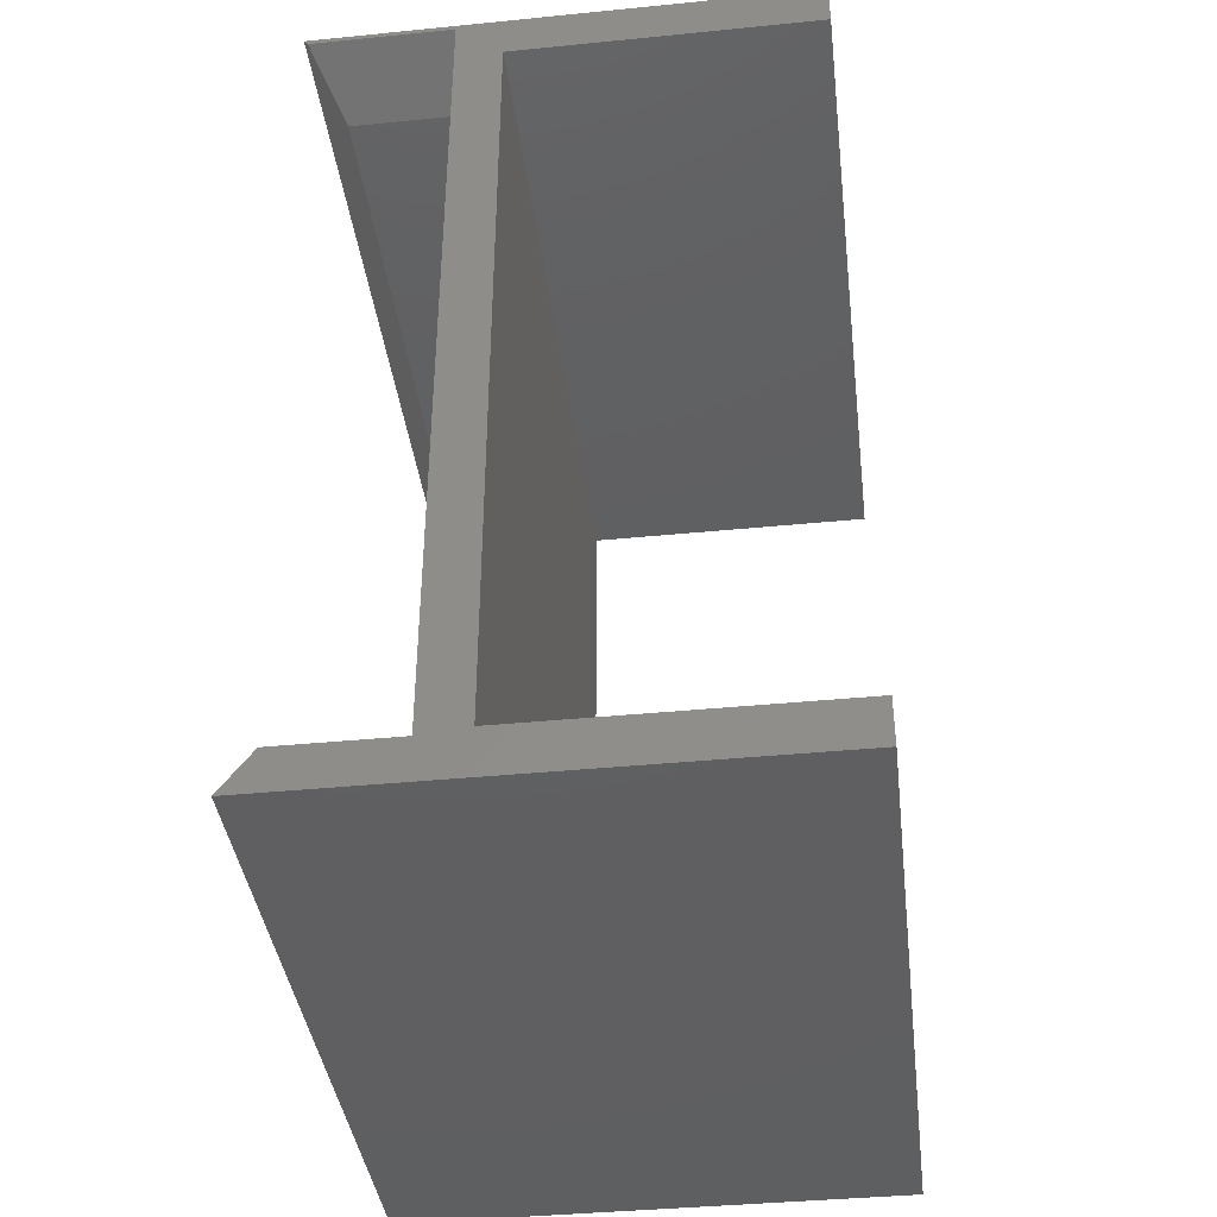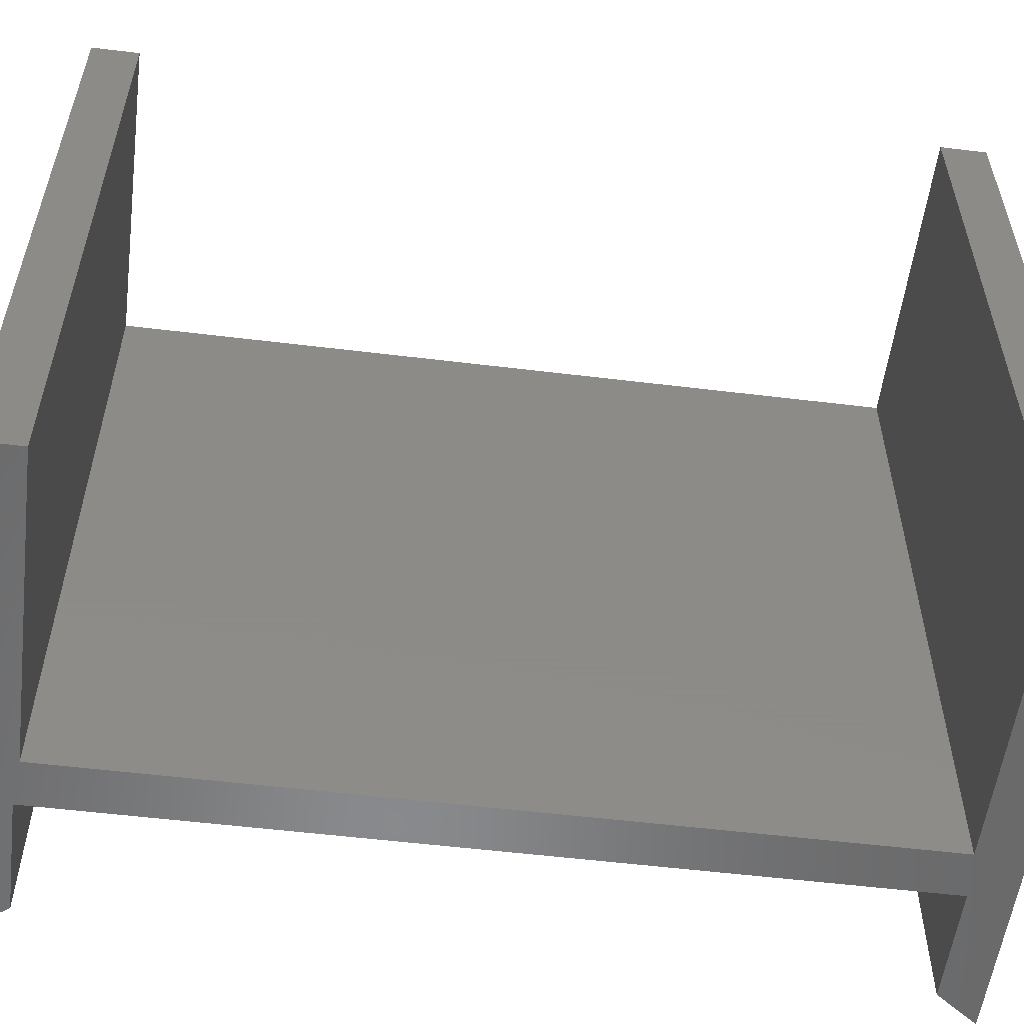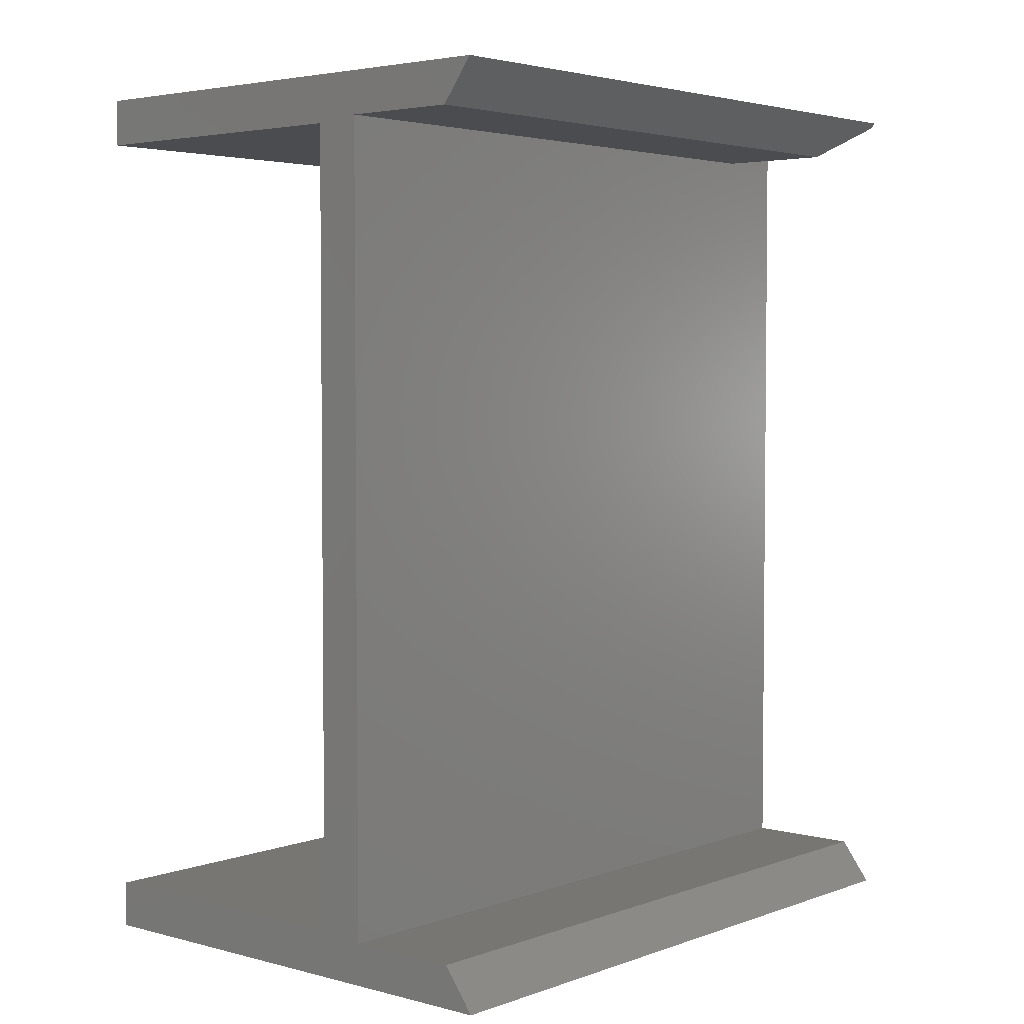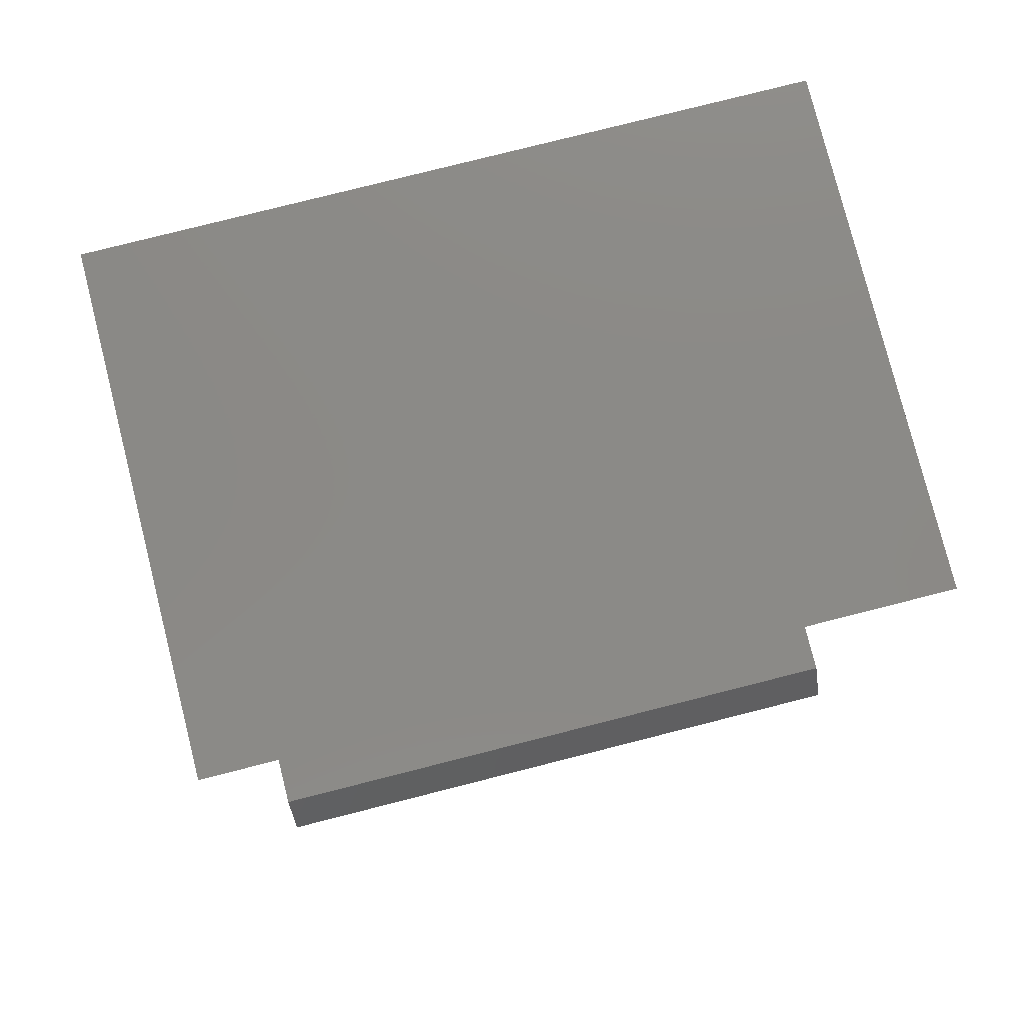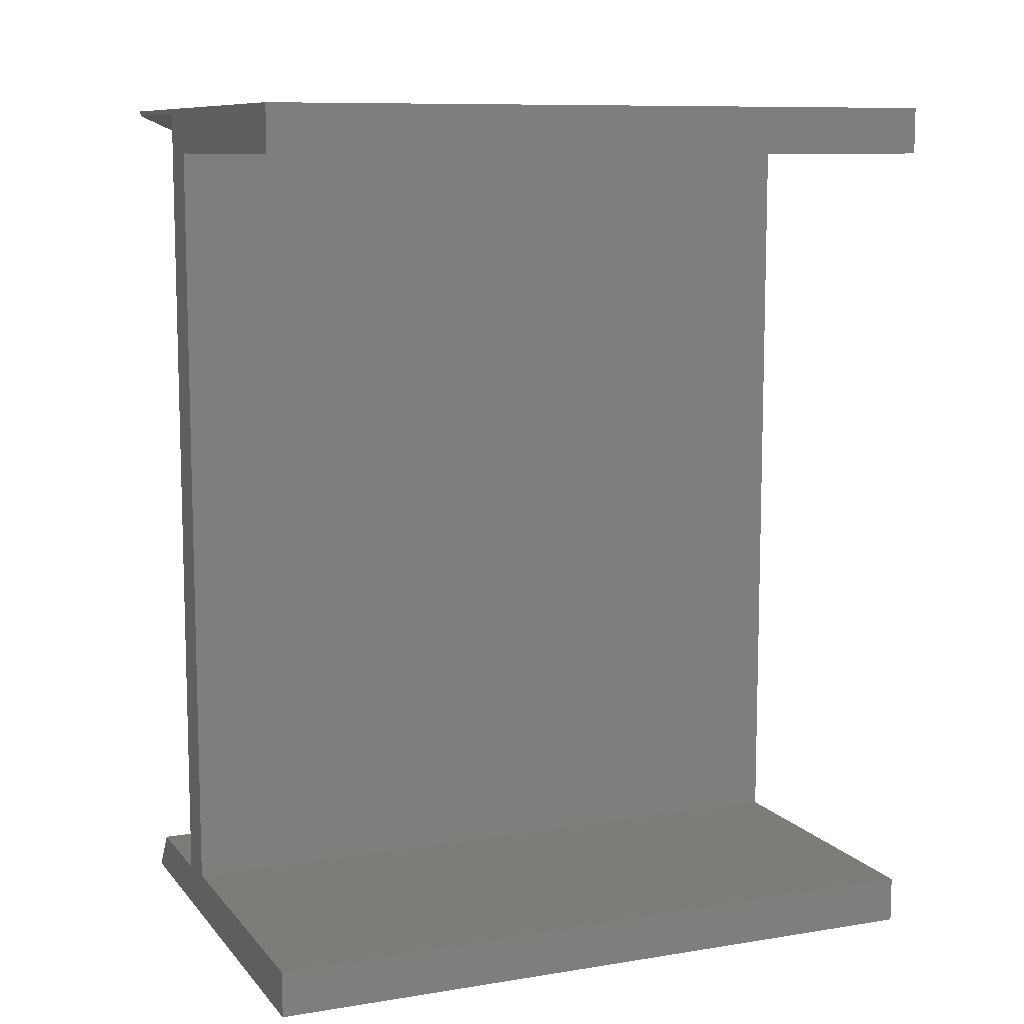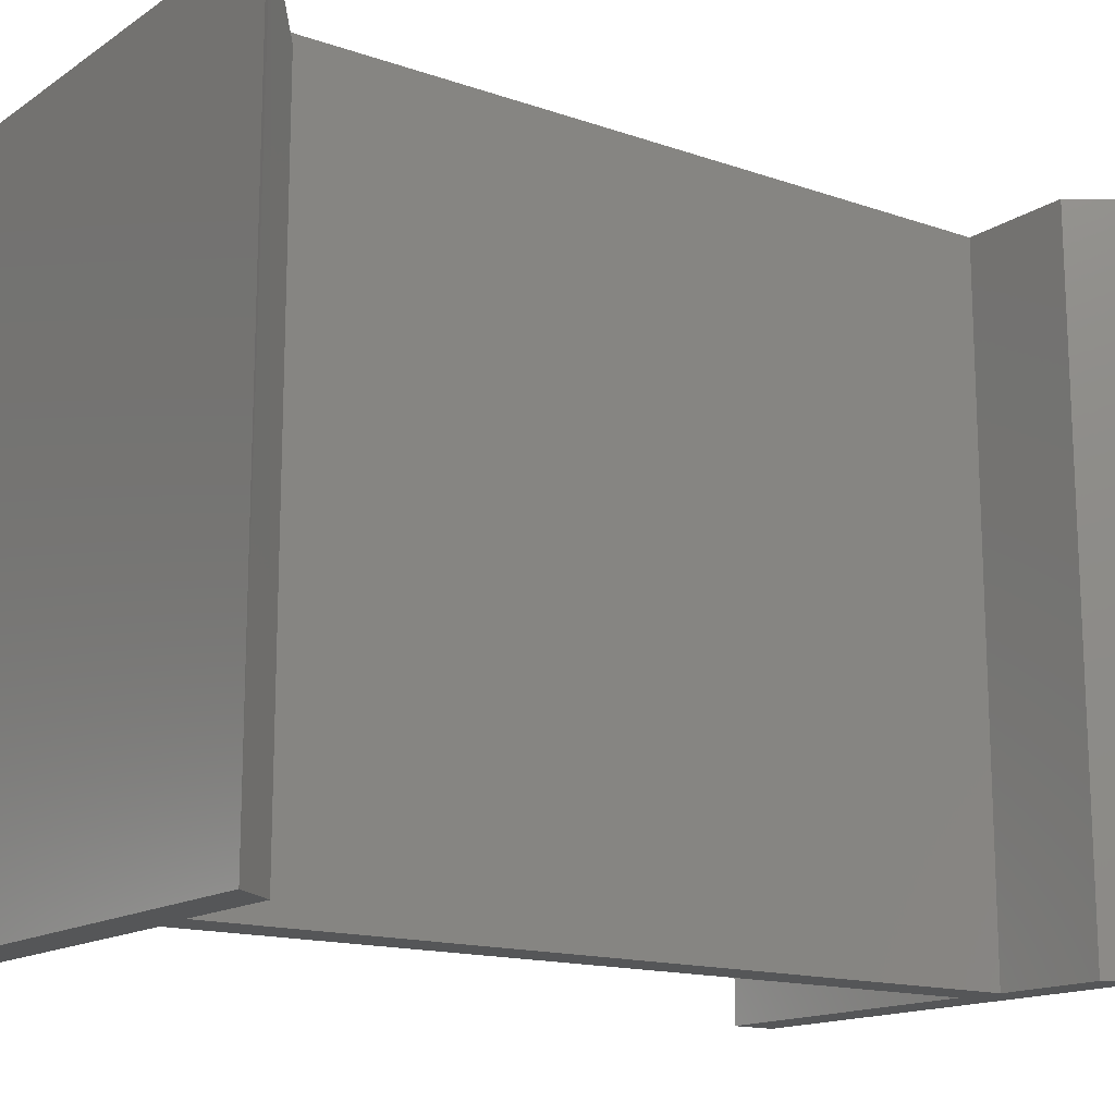
<metadata>
{"format":"stl","ext":"stl","renderer":"f3d","projection":"perspective","resolution":1024,"background":"white","views":[{"elev":-39.7,"azim":7.0,"up":"+Y"},{"elev":-55.6,"azim":82.7,"up":"+Z"},{"elev":3.7,"azim":-139.3,"up":"+Y"},{"elev":78.9,"azim":-104.2,"up":"+Y"},{"elev":9.6,"azim":67.2,"up":"+Y"},{"elev":-15.1,"azim":-126.2,"up":"+Z"}]}
</metadata>
<code>
# stl→obj: 30 verts, 56 faces
v 0.15 -0.1875 0.2969
v 0.15 -0.1875 0
v 0.15 -0.1678 0.2969
v 0.15 -0.1678 0
v -0.0625 -0.1875 0
v -0.04934 -0.1697 0
v 0 -0.1697 0
v 0 -0.1678 0
v 0.01974 -0.1678 0
v 0.15 0.1875 0
v 0.15 0.1678 0
v 0.01974 0.1678 0
v 0 0.1678 0
v 0 0.1697 0
v -0.04934 0.1697 0
v -0.0625 0.1875 0
v -0.0625 -0.1875 0.2969
v -0.06081 0.1854 0.2969
v 0.15 0.1875 0.2969
v -0.0625 0.1875 0.2969
v -0.04934 -0.1697 0.2969
v 0 -0.1697 0.2969
v 0.01974 -0.1678 0.2969
v 0 -0.1678 0.2969
v 0 0.1678 0.2969
v 0.01974 0.1678 0.2969
v 0 0.1854 0.2969
v 0.15 0.1678 0.2969
v -0.04934 0.1697 0.2656
v 0 0.1697 0.2656
f 1 2 3
f 3 2 4
f 5 6 2
f 7 8 9
f 7 9 4
f 7 4 2
f 7 2 6
f 10 11 12
f 10 12 13
f 10 13 14
f 10 14 15
f 10 15 16
f 8 13 9
f 9 13 12
f 5 2 17
f 17 2 1
f 18 19 20
f 1 21 17
f 22 21 1
f 22 1 3
f 22 3 23
f 22 23 24
f 24 23 25
f 25 23 26
f 25 26 27
f 26 28 27
f 27 28 19
f 27 19 18
f 17 21 5
f 5 21 6
f 24 8 22
f 22 8 7
f 7 6 22
f 22 6 21
f 20 16 18
f 18 16 15
f 18 15 29
f 10 16 19
f 19 16 20
f 28 11 19
f 19 11 10
f 12 11 26
f 26 11 28
f 23 9 26
f 26 9 12
f 4 9 3
f 3 9 23
f 25 13 24
f 24 13 8
f 25 27 30
f 25 30 14
f 25 14 13
f 27 18 30
f 30 18 29
f 15 14 29
f 29 14 30

</code>
